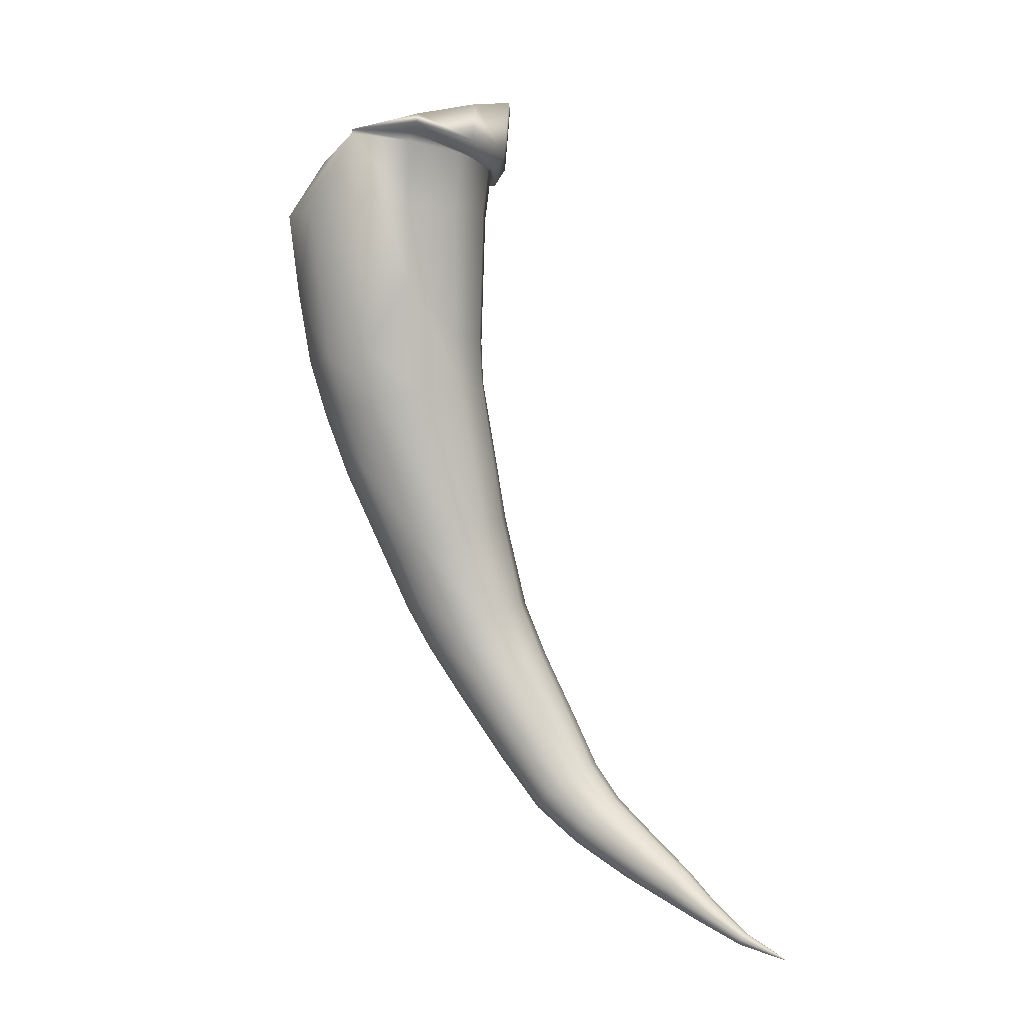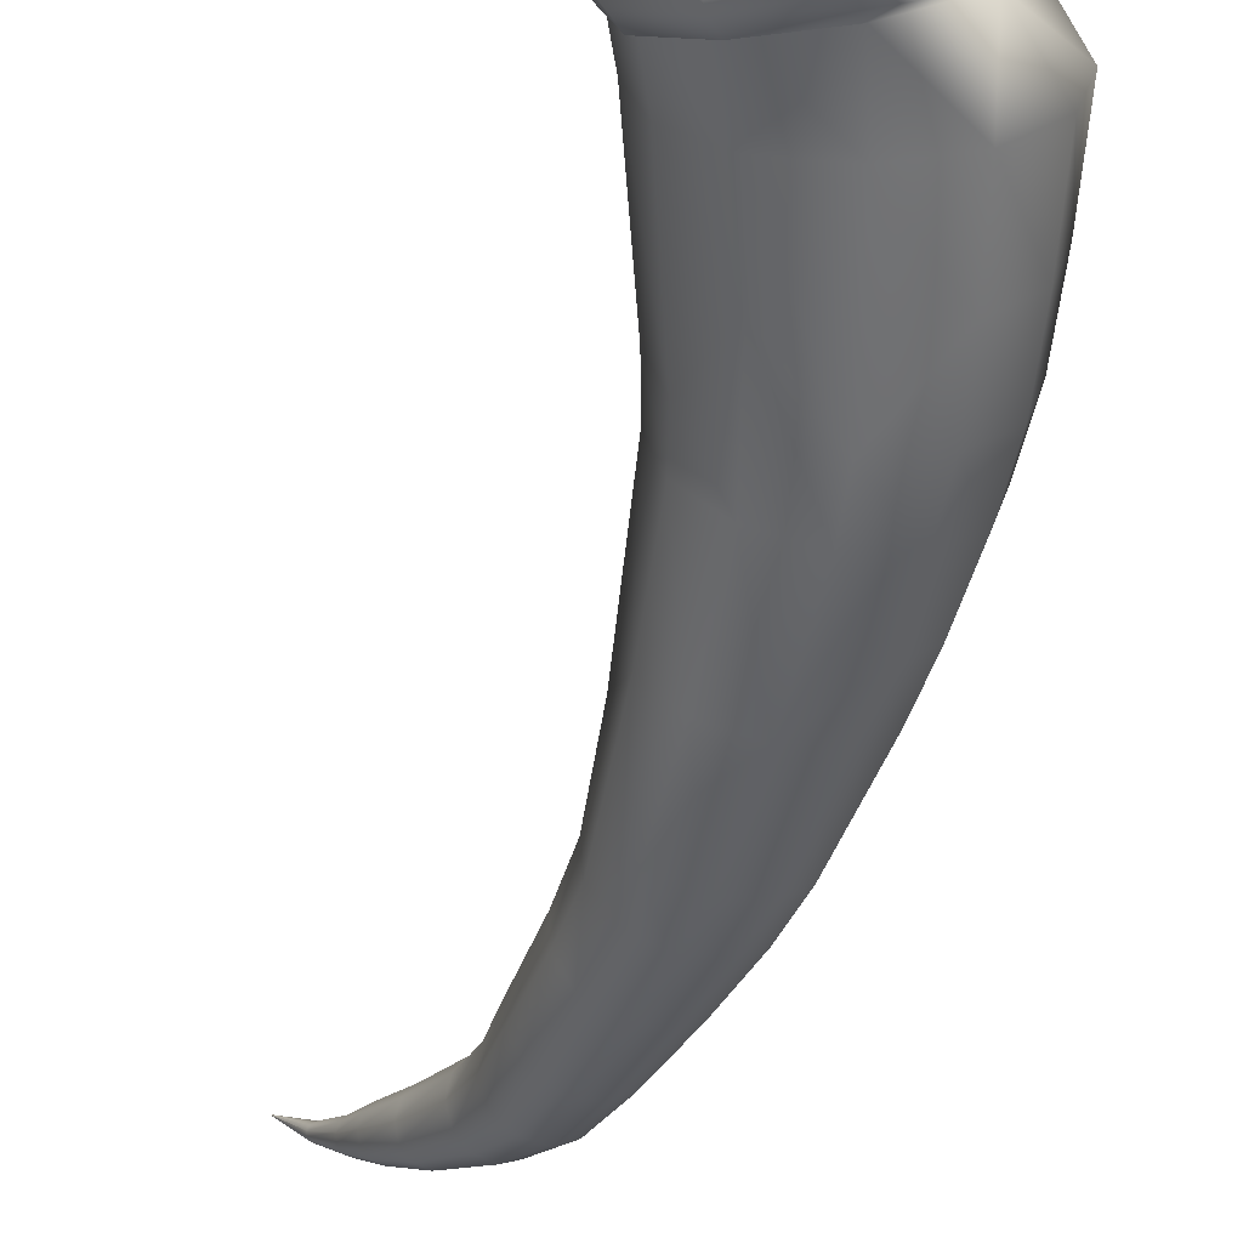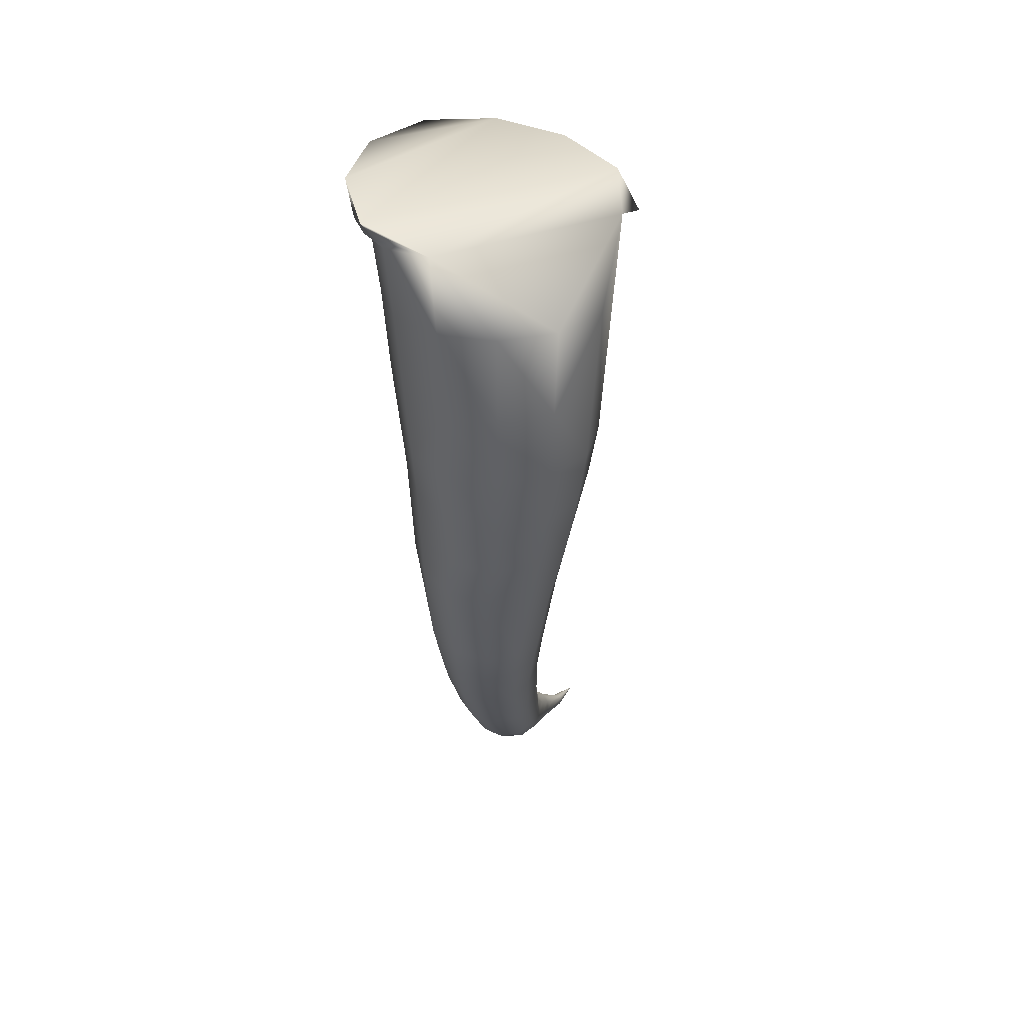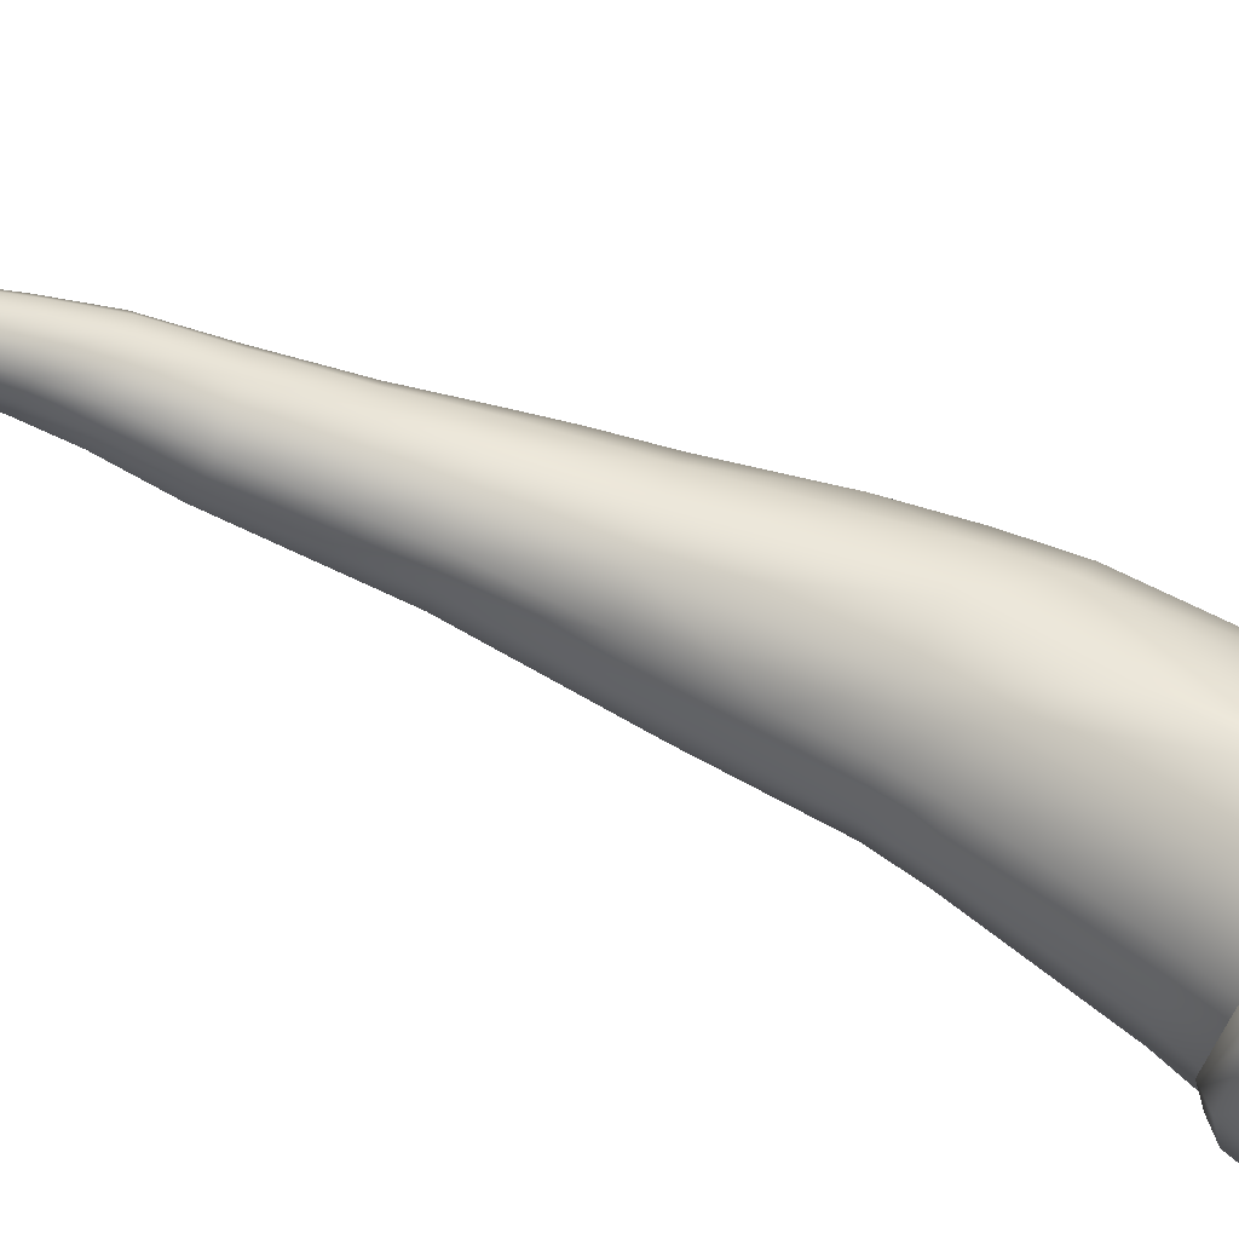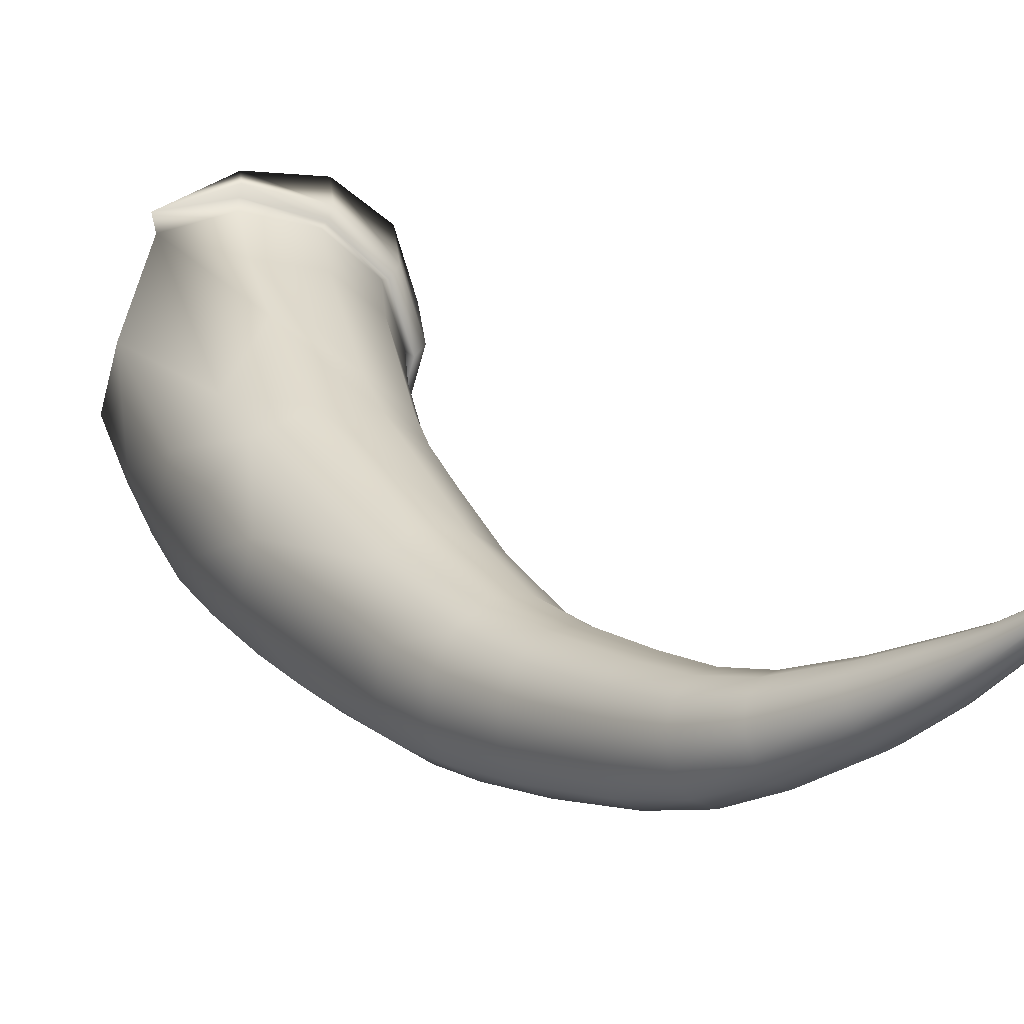
<metadata>
{"format":"obj","ext":"obj","renderer":"f3d","projection":"perspective","resolution":1024,"background":"white","views":[{"elev":1.5,"azim":166.2,"up":"+Z"},{"elev":-62.4,"azim":2.1,"up":"+Y"},{"elev":29.8,"azim":60.1,"up":"+Z"},{"elev":57.9,"azim":-53.0,"up":"+Y"},{"elev":31.2,"azim":168.6,"up":"+Y"}]}
</metadata>
<code>
v 0.1502 0.02823 0.3399
v 0.02507 0.1893 0.02502
v 0.02502 0.1892 0.02507
v 0.025 0.1892 0.02517
v 0.025 0.1892 0.02524
v 0.02505 0.1893 0.02531
v 0.02509 0.1893 0.02533
v 0.02517 0.1894 0.02531
v 0.02521 0.1894 0.02524
v 0.02524 0.1894 0.02517
v 0.02524 0.1894 0.02507
v 0.02519 0.1894 0.02502
v 0.02514 0.1893 0.025
v 0.03415 0.1735 0.03016
v 0.03472 0.1733 0.029
v 0.03415 0.174 0.03127
v 0.03467 0.1749 0.03212
v 0.03562 0.1757 0.03245
v 0.03668 0.1764 0.03216
v 0.03763 0.1767 0.03131
v 0.03817 0.1765 0.03018
v 0.03819 0.176 0.02904
v 0.03765 0.1751 0.02819
v 0.0367 0.1743 0.02789
v 0.03566 0.1736 0.02817
v 0.04221 0.1586 0.03819
v 0.04347 0.158 0.03609
v 0.042 0.1599 0.04025
v 0.04288 0.1616 0.04183
v 0.04462 0.1634 0.04243
v 0.04671 0.1646 0.04191
v 0.04867 0.165 0.04039
v 0.04992 0.1645 0.03829
v 0.05013 0.1632 0.03623
v 0.04928 0.1614 0.03465
v 0.04753 0.1597 0.03406
v 0.04545 0.1584 0.03458
v 0.04834 0.1469 0.04571
v 0.05028 0.1461 0.04264
v 0.04789 0.1489 0.04872
v 0.04905 0.1517 0.05096
v 0.05153 0.1544 0.05179
v 0.05455 0.1563 0.05099
v 0.05744 0.157 0.04874
v 0.05938 0.1562 0.04564
v 0.0598 0.1542 0.04266
v 0.05867 0.1514 0.04039
v 0.05623 0.1487 0.03959
v 0.05321 0.1468 0.04039
v 0.05779 0.1333 0.05534
v 0.06047 0.1322 0.05127
v 0.05704 0.1361 0.05921
v 0.05836 0.1399 0.0621
v 0.06141 0.1438 0.06304
v 0.06524 0.1465 0.06189
v 0.06903 0.1475 0.05886
v 0.07165 0.1465 0.05479
v 0.07241 0.1437 0.05091
v 0.07115 0.1398 0.04805
v 0.06813 0.136 0.04708
v 0.0643 0.1332 0.04824
v 0.0703 0.1184 0.06834
v 0.07406 0.1167 0.06363
v 0.06886 0.1221 0.07283
v 0.07007 0.1273 0.07612
v 0.07361 0.1323 0.07718
v 0.07832 0.1358 0.07576
v 0.08324 0.137 0.07222
v 0.0869 0.1354 0.06749
v 0.08834 0.1317 0.06302
v 0.08726 0.1265 0.05976
v 0.08383 0.1214 0.05872
v 0.0791 0.1179 0.06009
v 0.0786 0.1076 0.08054
v 0.0839 0.1051 0.07581
v 0.07617 0.1126 0.08518
v 0.07709 0.1191 0.0887
v 0.0812 0.1252 0.08997
v 0.08704 0.1292 0.0887
v 0.09343 0.1303 0.08518
v 0.09851 0.128 0.08038
v 0.101 0.123 0.07579
v 0.1003 0.1164 0.07236
v 0.09641 0.1102 0.07113
v 0.09052 0.1061 0.07236
v 0.08647 0.09617 0.09863
v 0.09331 0.09306 0.09395
v 0.08298 0.1023 0.1033
v 0.08352 0.1102 0.1069
v 0.08799 0.1175 0.1083
v 0.09477 0.1223 0.1071
v 0.1025 0.1235 0.1035
v 0.1089 0.1206 0.09875
v 0.1125 0.1146 0.09416
v 0.1123 0.1066 0.09073
v 0.1082 0.09909 0.08948
v 0.1014 0.09419 0.09061
v 0.09775 0.08386 0.123
v 0.1059 0.08056 0.1181
v 0.09312 0.09094 0.1278
v 0.09302 0.1002 0.1314
v 0.09749 0.1089 0.1325
v 0.1049 0.1148 0.131
v 0.1136 0.1166 0.127
v 0.1213 0.1136 0.1219
v 0.1259 0.1067 0.1172
v 0.1266 0.09738 0.1139
v 0.1226 0.08835 0.113
v 0.1152 0.08228 0.1144
v 0.1063 0.07544 0.143
v 0.1161 0.07185 0.1383
v 0.1004 0.08343 0.1476
v 0.09964 0.09401 0.151
v 0.1042 0.1041 0.152
v 0.1122 0.111 0.1504
v 0.1221 0.1132 0.1464
v 0.1312 0.11 0.1414
v 0.1371 0.1023 0.1369
v 0.1386 0.09168 0.1339
v 0.1348 0.08124 0.1331
v 0.1267 0.07408 0.1347
v 0.1109 0.06976 0.1583
v 0.1223 0.06587 0.154
v 0.1113 0.07011 0.1985
v 0.1447 0.1004 0.1526
v 0.147 0.08856 0.1499
v 0.1433 0.07678 0.1493
v 0.1344 0.06858 0.1508
v 0.1209 0.05977 0.1947
v 0.1354 0.05588 0.1907
v 0.1062 0.08677 0.1853
v 0.1108 0.0995 0.1861
v 0.1202 0.1084 0.1843
v 0.1322 0.1117 0.1804
v 0.144 0.1082 0.1757
v 0.1524 0.09912 0.1718
v 0.1592 0.07042 0.1851
v 0.1494 0.06004 0.1872
v 0.1142 0.0808 0.2411
v 0.1156 0.09776 0.2197
v 0.1664 0.09866 0.2057
v 0.1704 0.08329 0.2034
v 0.1186 0.06422 0.2392
v 0.1465 0.1142 0.2361
v 0.1628 0.1099 0.2323
v 0.1664 0.06777 0.2034
v 0.1557 0.05657 0.2055
v 0.1302 0.05252 0.236
v 0.1465 0.04823 0.2321
v 0.1186 0.0975 0.2411
v 0.1302 0.1095 0.2393
v 0.1744 0.09822 0.2291
v 0.1788 0.08165 0.227
v 0.1744 0.06495 0.2269
v 0.1628 0.05296 0.2288
v 0.1324 0.04651 0.2767
v 0.1498 0.04483 0.251
v 0.1195 0.06216 0.2557
v 0.1147 0.07996 0.2571
v 0.1195 0.09782 0.2574
v 0.1321 0.1106 0.2565
v 0.1514 0.1168 0.2783
v 0.1675 0.1108 0.2522
v 0.1801 0.0982 0.25
v 0.1849 0.0804 0.2485
v 0.1801 0.06254 0.2481
v 0.1675 0.04977 0.2491
v 0.1873 0.09842 0.3067
v 0.1891 0.07919 0.2748
v 0.184 0.06015 0.2743
v 0.1704 0.04659 0.2745
v 0.1325 0.04359 0.3062
v 0.1527 0.03812 0.3058
v 0.1181 0.05796 0.3067
v 0.1127 0.07818 0.3073
v 0.1181 0.0984 0.3077
v 0.1325 0.1128 0.3078
v 0.1527 0.1183 0.3077
v 0.1735 0.1144 0.3341
v 0.1928 0.0782 0.3062
v 0.1873 0.05798 0.3058
v 0.173 0.0436 0.3057
v 0.1311 0.04118 0.3274
v 0.1523 0.03535 0.3304
v 0.116 0.05644 0.3255
v 0.1103 0.07786 0.325
v 0.116 0.09925 0.3261
v 0.1311 0.1145 0.3283
v 0.1523 0.1202 0.3313
v 0.1735 0.04112 0.3334
v 0.1298 0.03916 0.327
v 0.1515 0.03297 0.3334
v 0.1144 0.05529 0.3227
v 0.1085 0.07791 0.3213
v 0.1144 0.1005 0.3233
v 0.1298 0.1165 0.328
v 0.1515 0.1225 0.3342
v 0.1271 0.03708 0.3321
v 0.1504 0.03059 0.337
v 0.1106 0.05403 0.3289
v 0.1043 0.07782 0.3278
v 0.1106 0.1016 0.3294
v 0.1271 0.1185 0.3329
v 0.1504 0.1249 0.3377
v 0.1259 0.03496 0.3461
v 0.1087 0.05271 0.3504
v 0.1021 0.07767 0.3521
v 0.1087 0.1026 0.3505
v 0.1259 0.1204 0.3463
v 0.1502 0.1272 0.3405
v 0.1744 0.1205 0.3346
f 211 210 179
f 210 190 179
f 210 1 190
f 210 209 1
f 209 208 1
f 190 180 179
f 180 168 179
f 190 181 180
f 1 199 190
f 199 192 190
f 179 189 211
f 189 197 211
f 197 204 211
f 205 1 208
f 206 205 208
f 207 206 208
f 211 204 210
f 210 203 209
f 204 203 210
f 209 202 208
f 203 202 209
f 208 201 207
f 202 201 208
f 207 200 206
f 201 200 207
f 206 198 205
f 200 198 206
f 205 199 1
f 198 199 205
f 204 196 203
f 197 196 204
f 203 195 202
f 196 195 203
f 202 194 201
f 195 194 202
f 201 193 200
f 194 193 201
f 200 191 198
f 193 191 200
f 198 192 199
f 191 192 198
f 184 190 192
f 197 188 196
f 189 188 197
f 196 187 195
f 188 187 196
f 195 186 194
f 187 186 195
f 194 185 193
f 186 185 194
f 193 183 191
f 185 183 193
f 191 184 192
f 183 184 191
f 184 182 190
f 173 182 184
f 182 181 190
f 179 178 189
f 189 177 188
f 178 177 189
f 188 176 187
f 177 176 188
f 187 175 186
f 176 175 187
f 186 174 185
f 175 174 186
f 185 172 183
f 174 172 185
f 183 173 184
f 172 173 183
f 173 171 182
f 157 171 173
f 182 170 181
f 171 170 182
f 181 169 180
f 170 169 181
f 169 168 180
f 168 163 179
f 179 162 178
f 163 162 179
f 178 161 177
f 162 161 178
f 177 160 176
f 161 160 177
f 176 159 175
f 160 159 176
f 175 158 174
f 159 158 175
f 174 156 172
f 158 156 174
f 172 157 173
f 156 157 172
f 157 167 171
f 171 166 170
f 167 166 171
f 170 165 169
f 166 165 170
f 169 164 168
f 165 164 169
f 164 163 168
f 157 155 167
f 149 155 157
f 167 154 166
f 155 154 167
f 166 153 165
f 154 153 166
f 165 152 164
f 153 152 165
f 164 145 163
f 152 145 164
f 163 144 162
f 145 144 163
f 162 151 161
f 144 151 162
f 161 150 160
f 151 150 161
f 160 139 159
f 150 139 160
f 159 143 158
f 139 143 159
f 158 148 156
f 143 148 158
f 156 149 157
f 148 149 156
f 149 147 155
f 130 147 149
f 155 146 154
f 147 146 155
f 154 142 153
f 146 142 154
f 153 141 152
f 142 141 153
f 141 145 152
f 144 133 151
f 151 140 150
f 133 140 151
f 140 139 150
f 143 129 148
f 148 130 149
f 129 130 148
f 130 138 147
f 147 137 146
f 138 137 147
f 137 142 146
f 141 135 145
f 145 134 144
f 135 134 145
f 134 133 144
f 139 124 143
f 124 129 143
f 137 126 142
f 142 136 141
f 126 136 142
f 136 135 141
f 133 132 140
f 140 131 139
f 132 131 140
f 131 124 139
f 130 128 138
f 123 128 130
f 138 127 137
f 128 127 138
f 127 126 137
f 126 125 136
f 136 117 135
f 125 117 136
f 135 116 134
f 117 116 135
f 134 115 133
f 116 115 134
f 133 114 132
f 115 114 133
f 132 113 131
f 114 113 132
f 113 124 131
f 124 122 129
f 129 123 130
f 122 123 129
f 123 121 128
f 111 121 123
f 128 120 127
f 121 120 128
f 127 119 126
f 120 119 127
f 126 118 125
f 119 118 126
f 118 117 125
f 113 112 124
f 124 110 122
f 112 110 124
f 122 111 123
f 110 111 122
f 111 109 121
f 99 109 111
f 121 108 120
f 109 108 121
f 120 107 119
f 108 107 120
f 119 106 118
f 107 106 119
f 118 105 117
f 106 105 118
f 117 104 116
f 105 104 117
f 116 103 115
f 104 103 116
f 115 102 114
f 103 102 115
f 114 101 113
f 102 101 114
f 113 100 112
f 101 100 113
f 112 98 110
f 100 98 112
f 110 99 111
f 98 99 110
f 99 97 109
f 87 97 99
f 109 96 108
f 97 96 109
f 108 95 107
f 96 95 108
f 107 94 106
f 95 94 107
f 106 93 105
f 94 93 106
f 105 92 104
f 93 92 105
f 104 91 103
f 92 91 104
f 103 90 102
f 91 90 103
f 102 89 101
f 90 89 102
f 101 88 100
f 89 88 101
f 100 86 98
f 88 86 100
f 98 87 99
f 86 87 98
f 87 85 97
f 75 85 87
f 97 84 96
f 85 84 97
f 96 83 95
f 84 83 96
f 95 82 94
f 83 82 95
f 94 81 93
f 82 81 94
f 93 80 92
f 81 80 93
f 92 79 91
f 80 79 92
f 91 78 90
f 79 78 91
f 90 77 89
f 78 77 90
f 89 76 88
f 77 76 89
f 88 74 86
f 76 74 88
f 86 75 87
f 74 75 86
f 75 73 85
f 63 73 75
f 85 72 84
f 73 72 85
f 84 71 83
f 72 71 84
f 83 70 82
f 71 70 83
f 82 69 81
f 70 69 82
f 81 68 80
f 69 68 81
f 80 67 79
f 68 67 80
f 79 66 78
f 67 66 79
f 78 65 77
f 66 65 78
f 77 64 76
f 65 64 77
f 76 62 74
f 64 62 76
f 74 63 75
f 62 63 74
f 63 61 73
f 51 61 63
f 73 60 72
f 61 60 73
f 72 59 71
f 60 59 72
f 71 58 70
f 59 58 71
f 70 57 69
f 58 57 70
f 69 56 68
f 57 56 69
f 68 55 67
f 56 55 68
f 67 54 66
f 55 54 67
f 66 53 65
f 54 53 66
f 65 52 64
f 53 52 65
f 64 50 62
f 52 50 64
f 62 51 63
f 50 51 62
f 51 49 61
f 39 49 51
f 61 48 60
f 49 48 61
f 60 47 59
f 48 47 60
f 59 46 58
f 47 46 59
f 58 45 57
f 46 45 58
f 57 44 56
f 45 44 57
f 56 43 55
f 44 43 56
f 55 42 54
f 43 42 55
f 54 41 53
f 42 41 54
f 53 40 52
f 41 40 53
f 52 38 50
f 40 38 52
f 50 39 51
f 38 39 50
f 39 37 49
f 27 37 39
f 49 36 48
f 37 36 49
f 48 35 47
f 36 35 48
f 47 34 46
f 35 34 47
f 46 33 45
f 34 33 46
f 45 32 44
f 33 32 45
f 44 31 43
f 32 31 44
f 43 30 42
f 31 30 43
f 42 29 41
f 30 29 42
f 41 28 40
f 29 28 41
f 40 26 38
f 28 26 40
f 38 27 39
f 26 27 38
f 27 25 37
f 15 25 27
f 37 24 36
f 25 24 37
f 36 23 35
f 24 23 36
f 35 22 34
f 23 22 35
f 34 21 33
f 22 21 34
f 33 20 32
f 21 20 33
f 32 19 31
f 20 19 32
f 31 18 30
f 19 18 31
f 30 17 29
f 18 17 30
f 29 16 28
f 17 16 29
f 28 14 26
f 16 14 28
f 26 15 27
f 14 15 26
f 15 2 25
f 3 2 15
f 25 13 24
f 2 13 25
f 24 12 23
f 13 12 24
f 23 11 22
f 12 11 23
f 22 10 21
f 11 10 22
f 21 9 20
f 10 9 21
f 20 8 19
f 9 8 20
f 19 7 18
f 8 7 19
f 18 6 17
f 7 6 18
f 17 5 16
f 6 5 17
f 16 4 14
f 5 4 16
f 14 3 15
f 4 3 14
f 12 13 2
f 11 12 2
f 10 11 2
f 9 10 2
f 8 9 2
f 7 8 2
f 6 7 2
f 5 6 2
f 4 5 2
f 3 4 2

</code>
